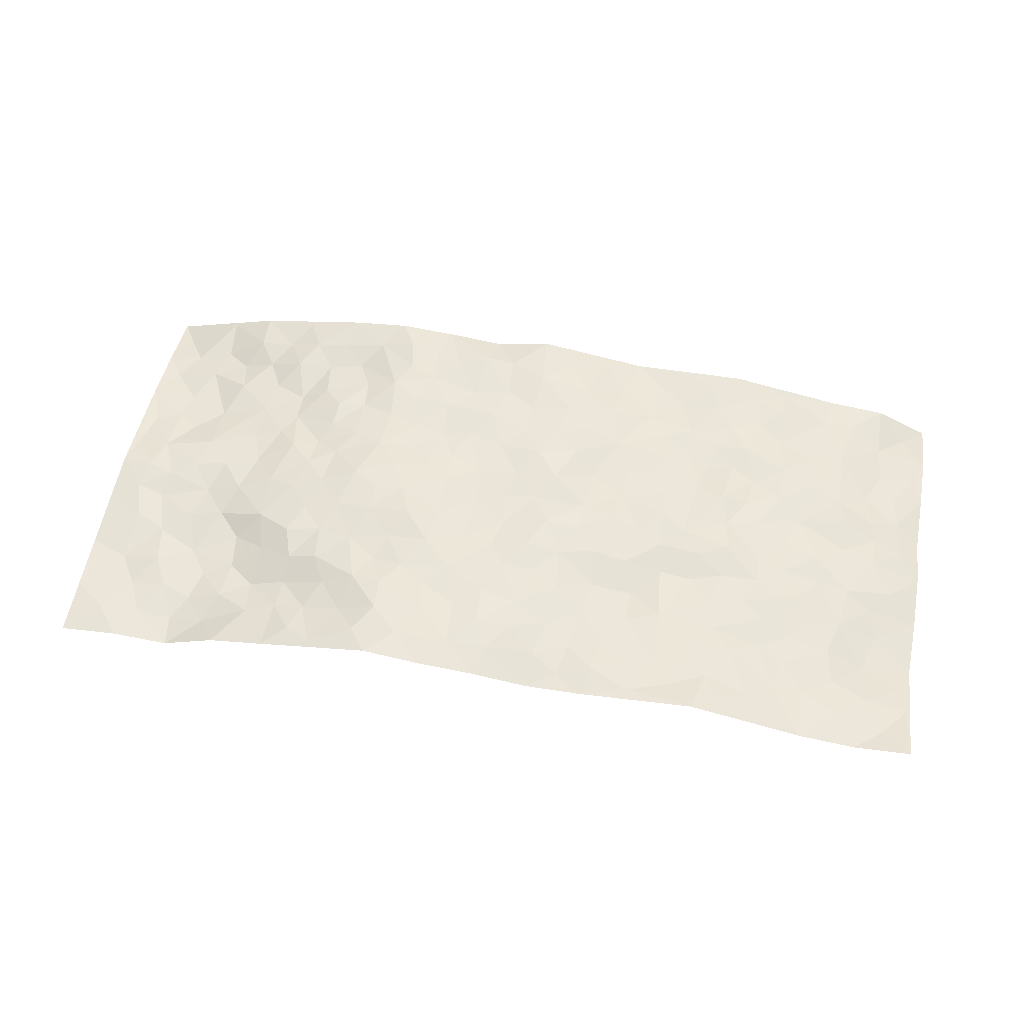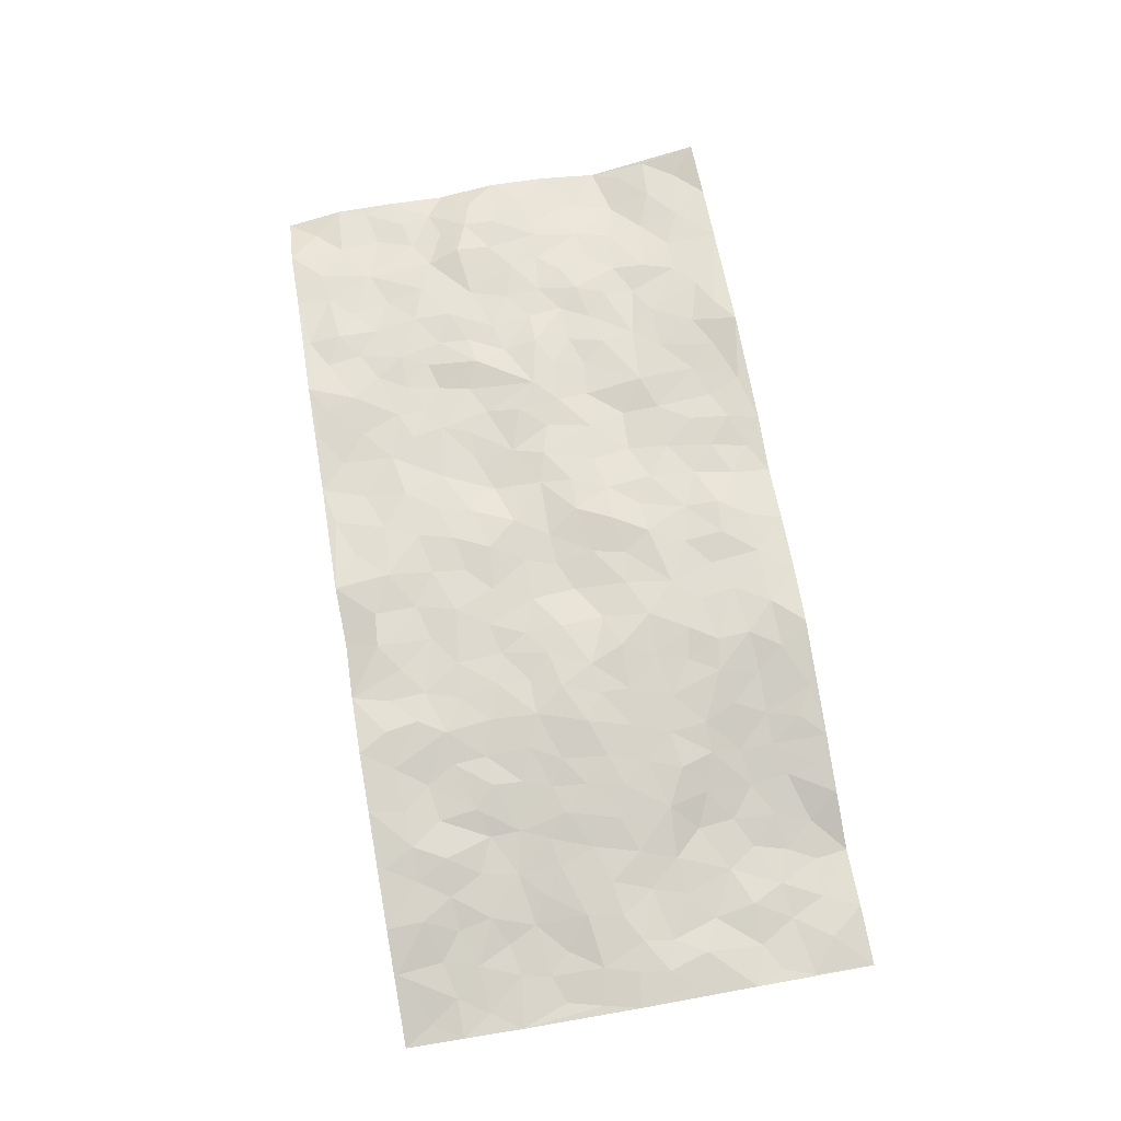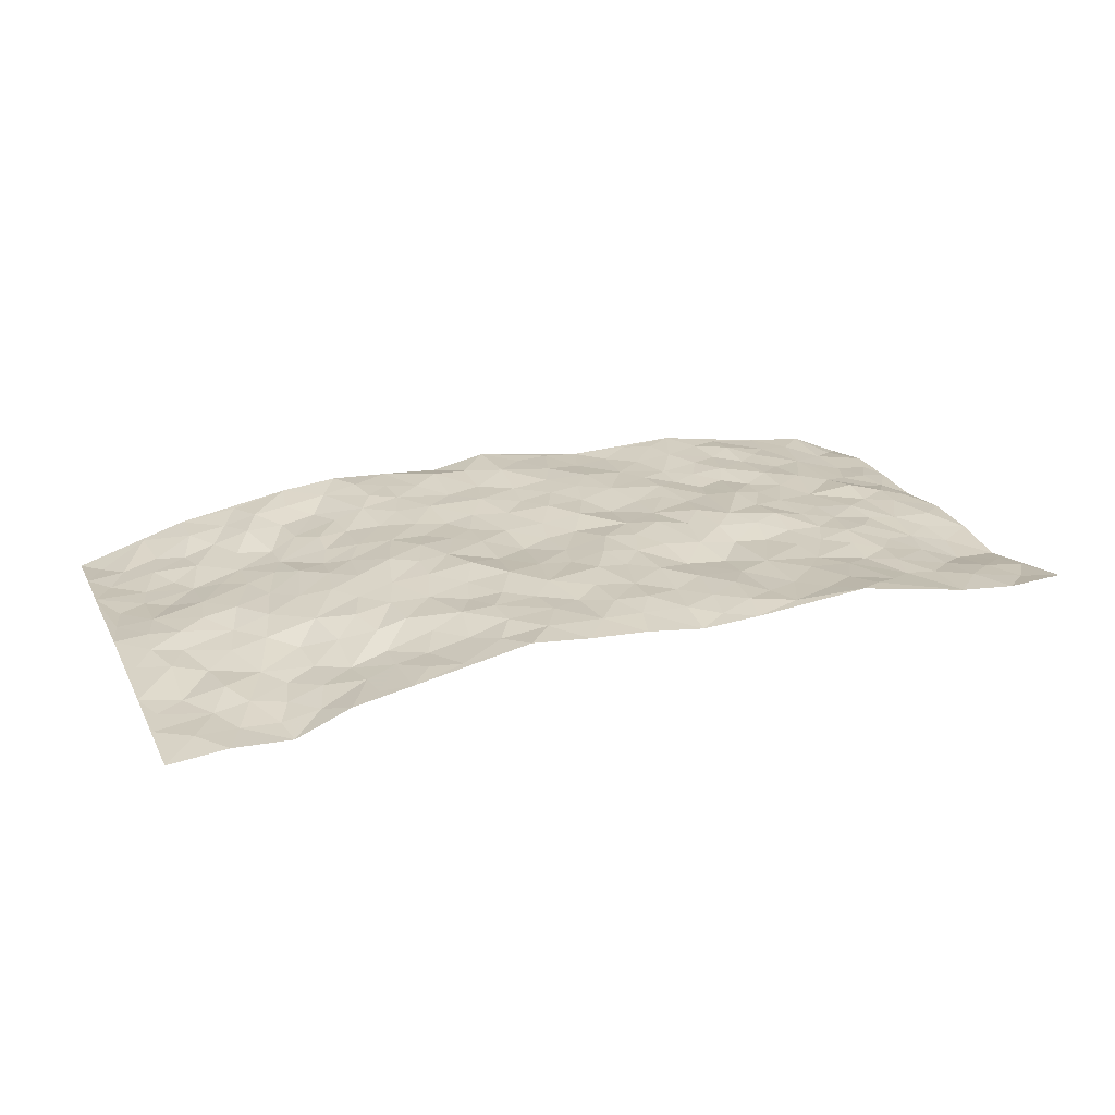
<metadata>
{"format":"obj","ext":"obj","renderer":"f3d","projection":"perspective","resolution":1024,"background":"white","views":[{"elev":53.8,"azim":-169.6,"up":"+Z"},{"elev":70.4,"azim":80.0,"up":"+Z"},{"elev":25.0,"azim":158.1,"up":"+Z"}]}
</metadata>
<code>
v -0.9882 0.009148 -0.09486
v -0.9935 0.9967 -0.02288
v 0.9839 -0.0003739 -0.08888
v 0.9888 0.9961 -0.06461
v -0.8099 0.3953 -0.01314
v -0.9913 0.5046 -0.05391
v -0.8691 0.3624 -0.03747
v 0.0001709 0.0001785 0.04153
v -0.9905 0.2565 -0.06803
v -0.9334 0.3427 -0.05344
v -0.7461 0.004453 -0.03049
v -0.9914 0.1319 -0.06991
v -0.7217 0.2957 -0.01296
v -0.8723 0.00485 -0.04315
v -0.8517 0.2931 -0.04026
v -0.4992 0.002797 0.01187
v -0.97 0.1942 -0.06658
v -0.2978 0.1676 0.01206
v -0.7882 0.3256 -0.02361
v -0.8745 0.1243 -0.04955
v -0.9352 0.06909 -0.06888
v -0.8085 0.06782 -0.03441
v -0.6835 0.1293 -0.01337
v -0.7354 0.07794 -0.02567
v -0.8849 0.2121 -0.05202
v -0.9218 0.2751 -0.0516
v -0.7817 0.1811 -0.0268
v -0.703 0.2126 -0.01848
v -0.8775 0.4913 -0.02596
v -0.9883 0.3809 -0.07034
v -0.7435 1.001 -0.01168
v -0.5454 0.2241 0.005611
v 0.2654 0.1567 0.03101
v -0.9869 0.7528 -0.07215
v -0.3727 0.3952 0.01417
v -0.791 0.7559 -0.02856
v -0.8074 0.8347 -0.03151
v -0.5901 0.4443 0.001611
v -0.6087 0.6075 -0.002874
v -0.4969 0.9982 0.03511
v -0.9656 0.6906 -0.06167
v -0.6713 0.5648 -0.007022
v -0.3945 0.7546 0.01245
v -0.5172 0.2816 0.0001802
v -0.4669 0.2269 0.00398
v -0.5032 0.1636 0.004325
v -0.454 0.637 0.002839
v -0.3718 0.5612 0.01995
v 0.1686 0.474 0.03591
v -0.339 0.2223 0.01237
v -0.2121 0.6121 0.02326
v -0.3795 0.6293 0.00664
v -0.3066 0.05759 0.004166
v -0.6352 0.7125 -0.004911
v -0.4015 0.1957 0.008044
v -0.882 0.621 -0.03979
v -0.03817 0.3485 0.03751
v 0.05865 0.3396 0.03156
v 0.3037 0.4501 0.04013
v -0.09507 0.552 0.03695
v -0.1666 0.5571 0.03148
v 0.09462 0.6307 0.0353
v -0.642 0.3484 -0.005412
v -0.759 0.5762 -0.01833
v -0.9603 0.8121 -0.05639
v -0.5687 0.1309 -0.002794
v -0.3737 0.01241 0.008296
v -0.8073 0.4686 -0.02089
v -0.627 0.1744 -0.006813
v -0.624 0.02014 -0.009658
v -0.2484 0.001271 0.005299
v -0.626 0.08998 -0.0003111
v -0.5556 0.05465 0.0007586
v -0.4389 0.03812 0.01134
v -0.4585 0.1051 0.01115
v -0.8995 0.6889 -0.05244
v -0.9819 0.8749 -0.04723
v -0.7479 0.5112 -0.01156
v 0.002637 0.9995 0.02938
v -0.8119 0.6782 -0.0308
v -0.5701 0.317 -0.00369
v -0.5199 0.463 0.008966
v 0.007908 0.5721 0.02887
v -0.04925 0.4836 0.02728
v 0.004118 0.4201 0.02959
v -0.1264 0.1274 0.03216
v -0.5767 0.6715 -0.002899
v -0.9275 0.5664 -0.03744
v -0.7407 0.6937 -0.01965
v -0.4556 0.2991 -0.000902
v -0.6412 0.2693 -0.003037
v -0.5076 0.6892 0.004183
v -0.1745 0.4863 0.02765
v -0.2652 0.4377 0.0189
v -0.6566 0.6512 -0.0008947
v -0.01046 0.1162 0.04262
v -0.4217 0.5122 0.02309
v -0.3491 0.29 0.0159
v -0.2437 0.5052 0.02876
v -0.1814 0.3831 0.01428
v -0.99 0.629 -0.05747
v -0.7153 0.6252 -0.009281
v -0.8243 0.5824 -0.02463
v -0.3679 0.1107 0.007227
v -0.5301 0.5348 0.01505
v -0.6924 0.4087 -0.0147
v -0.132 0.3247 0.02839
v -0.1521 0.2495 0.03066
v -0.5252 0.6126 0.003854
v 0.1113 0.7294 0.04288
v -0.003489 0.2147 0.03364
v -0.07422 0.2734 0.03537
v 0.005055 0.2884 0.03233
v -0.4362 0.3658 0.008797
v -0.2001 0.1839 0.02703
v -0.6635 0.4902 -0.007406
v -0.5644 0.3831 0.001192
v -0.5002 0.3929 0.01604
v -0.3117 0.5256 0.02059
v -0.2622 0.3517 0.01502
v -0.3605 0.4685 0.02365
v -0.23 0.2717 0.02082
v -0.09149 0.4119 0.03493
v -0.6032 0.5334 -0.0008367
v -0.09383 0.1979 0.03484
v -0.2158 0.09349 0.01337
v -0.4048 0.2598 0.004424
v -0.9406 0.4414 -0.04132
v -0.881 0.4238 -0.02713
v 0.09442 0.4231 0.02803
v 0.2126 0.2377 0.03291
v 0.08542 0.5173 0.0208
v 0.02082 0.4886 0.0239
v 0.1694 0.3932 0.03068
v 0.8032 0.4938 -0.02471
v 0.2244 0.4338 0.0357
v 0.2711 0.3133 0.02894
v 0.1644 0.5674 0.03301
v 0.1286 0.9998 0.03849
v -0.2961 0.6209 0.01636
v 0.4294 0.877 0.004725
v 0.4993 0.9941 0.003906
v -0.2157 0.7822 0.01979
v -0.05772 0.8659 0.03816
v -0.3266 0.3504 0.01582
v -0.4662 0.5675 0.01517
v -0.07494 0.0518 0.03192
v -0.1604 0.02124 0.02067
v 0.1249 0.003849 0.0198
v 0.01566 0.8614 0.0402
v -0.01544 0.7007 0.0404
v 0.4285 0.1947 0.01518
v 0.3475 0.2885 0.02588
v 0.6014 0.524 0.003227
v 0.5349 0.545 0.01547
v 0.4624 0.1326 0.008755
v 0.531 0.2251 0.004283
v 0.4219 0.3599 0.0229
v 0.0243 0.6417 0.03291
v -0.05868 0.6281 0.03992
v -0.147 0.7307 0.02751
v -0.08573 0.6939 0.0307
v -0.05904 0.7927 0.03327
v -0.1367 0.6337 0.02916
v 0.02275 0.7756 0.0381
v 0.2534 0.9971 0.0506
v -0.01694 0.9281 0.03533
v -0.2721 0.8476 0.02287
v -0.201 0.8818 0.02201
v -0.3185 0.7821 0.01144
v -0.2476 1.001 0.01824
v -0.2287 0.6971 0.008143
v -0.3206 0.7012 0.0005356
v -0.1398 0.8316 0.02253
v -0.1218 0.9992 0.01204
v 0.2223 0.7449 0.0423
v 0.1772 0.6665 0.04739
v 0.3338 0.5937 0.03727
v 0.2665 0.5221 0.04187
v 0.271 0.6645 0.03822
v 0.4318 0.7424 0.02005
v 0.3619 0.6814 0.02788
v 0.2909 0.732 0.03316
v 0.07245 0.9305 0.03994
v 0.08172 0.8237 0.03469
v 0.1494 0.8581 0.0438
v 0.2561 0.8719 0.04566
v 0.3278 0.7916 0.03793
v 0.237 0.5944 0.04858
v -0.8916 0.8691 -0.03589
v -0.6906 0.8189 -0.008481
v -0.8754 0.7779 -0.05402
v -0.8683 1.001 -0.02527
v -0.9331 0.9414 -0.03811
v -0.8203 0.924 -0.02087
v -0.7419 0.8883 -0.01628
v -0.6136 0.9308 0.007618
v -0.6699 0.8882 -0.007907
v -0.6959 0.7482 -0.01186
v -0.5674 0.8152 0.002
v -0.6291 0.783 -0.01082
v -0.5179 0.9017 0.01628
v -0.396 0.8793 0.01542
v -0.5533 0.9607 0.02269
v -0.4707 0.8166 0.01035
v -0.4488 0.9373 0.02098
v -0.3502 0.9744 0.02449
v -0.5181 0.7612 0.001198
v -0.3241 0.9032 0.01869
v -0.2615 0.9329 0.02528
v 0.16 0.7847 0.0397
v 0.2598 0.8027 0.04525
v 0.1939 0.9332 0.04738
v 0.3982 0.8095 0.01676
v 0.3421 0.8783 0.02348
v 0.3901 0.9795 0.02366
v 0.2957 0.9356 0.03934
v 0.4499 0.9439 0.01175
v 0.3889 0.4914 0.0386
v 0.3326 0.5273 0.03923
v 0.4928 0.6024 0.01682
v 0.4398 0.6625 0.0204
v 0.4139 0.5861 0.02841
v 0.3602 0.1891 0.03148
v 0.4896 0.3329 0.01043
v 0.4689 0.5208 0.02516
v 0.3537 0.3866 0.03294
v -0.1243 0.9162 0.02304
v -0.1851 0.9597 0.01694
v 0.327 0.1321 0.03604
v 0.6221 0.01297 0.002309
v 0.2047 0.3335 0.02701
v 0.2765 0.3847 0.03007
v 0.5905 0.2455 -0.01449
v 0.7388 0.9932 -0.06445
v 0.9903 0.2472 -0.06173
v 0.4959 0.8079 -0.01224
v 0.7282 0.4843 -0.01766
v 0.4958 0.7447 0.005548
v 0.993 0.4971 -0.04483
v 0.677 0.2919 -0.02466
v 0.519 0.4659 0.01628
v 0.7858 0.3092 -0.0443
v 0.5709 0.4127 0.007327
v 0.4994 8.817e-05 0.02333
v 0.09182 0.2519 0.03734
v 0.5142 0.07516 0.01484
v 0.1369 0.319 0.0312
v 0.4235 0.265 0.01486
v 0.8827 0.2631 -0.05606
v 0.6501 0.4591 -0.01151
v 0.5883 0.08087 0.008788
v 0.4573 0.4244 0.01899
v 0.6161 0.3691 -0.007554
v 0.2922 0.2321 0.03051
v 0.4866 0.2696 0.01391
v 0.2701 0.07731 0.03051
v 0.3751 -2.628e-05 0.03508
v 0.25 0.0006625 0.02795
v 0.2053 0.1138 0.03391
v 0.06941 0.1689 0.03264
v 0.1478 0.1892 0.03133
v 0.6227 0.1466 0.0006937
v 0.788 0.4202 -0.02519
v 0.7569 0.2194 -0.03181
v 0.6605 0.07936 -0.008649
v 0.6784 0.3822 -0.01728
v 0.7268 0.3371 -0.02903
v 0.896 0.3238 -0.05316
v 0.7549 0.5636 -0.03089
v 0.7009 0.1439 -0.02134
v 0.7708 0.1483 -0.04035
v 0.85 0.3658 -0.04812
v 0.9545 0.3467 -0.05657
v 0.8989 0.4353 -0.03895
v 0.5893 0.3108 -0.0112
v 0.8274 0.104 -0.05232
v 0.3394 0.06176 0.03843
v 0.4189 0.06667 0.02532
v 0.0724 0.0772 0.03742
v 0.1457 0.07164 0.03904
v 0.9908 0.746 -0.05471
v 0.7424 0.07841 -0.01947
v 0.6635 0.2137 -0.01984
v 0.9742 0.422 -0.0497
v 0.9206 0.5059 -0.03548
v 0.8159 0.2483 -0.05085
v 0.5412 0.1459 0.0006695
v 0.7449 0.0001226 -0.01785
v 0.5107 0.3928 0.005831
v 0.946 0.0621 -0.07811
v 0.9872 0.1233 -0.07267
v 0.8484 0.1783 -0.05067
v 0.906 0.1226 -0.06481
v 0.8379 0.007516 -0.04567
v 0.9467 0.1861 -0.06733
v 0.6757 0.5528 -0.01334
v 0.7004 0.6288 -0.0269
v 0.5956 0.6336 -5.932e-05
v 0.8361 0.687 -0.04865
v 0.6365 0.7655 -0.03886
v 0.9702 0.6216 -0.04731
v 0.7771 0.6377 -0.0376
v 0.8671 0.591 -0.04237
v 0.7407 0.7386 -0.04545
v 0.8587 0.5273 -0.03111
v 0.9296 0.5707 -0.03891
v 0.9039 0.6558 -0.04123
v 0.6458 0.6867 -0.03212
v 0.5724 0.7201 -0.01289
v 0.5193 0.6731 0.01306
v 0.8626 0.848 -0.05749
v 0.7183 0.8655 -0.05288
v 0.8215 0.7723 -0.04388
v 0.9082 0.7737 -0.05809
v 0.7882 0.8393 -0.05042
v 0.9869 0.871 -0.05966
v 0.7001 0.7966 -0.04861
v 0.9659 0.8078 -0.05834
v 0.7478 0.926 -0.06079
v 0.8631 0.9943 -0.05547
v 0.6222 0.9919 -0.01934
v 0.8286 0.9211 -0.0583
v 0.9169 0.9248 -0.05458
v 0.6674 0.929 -0.04581
v 0.5638 0.8962 -0.01856
v 0.498 0.8772 -0.007582
v 0.5597 0.9644 -0.01056
v 0.5745 0.8167 -0.03019
v 0.6427 0.8551 -0.03575
f 29 6 128
f 12 21 20
f 26 10 9
f 55 45 46
f 27 19 15
f 26 9 17
f 101 6 88
f 12 1 21
f 7 15 19
f 125 86 96
f 84 123 85
f 129 29 128
f 25 27 15
f 12 20 17
f 73 75 66
f 22 14 11
f 26 17 25
f 9 12 17
f 25 15 26
f 5 129 7
f 52 146 48
f 55 18 50
f 7 19 5
f 20 27 25
f 124 82 105
f 41 76 34
f 20 14 22
f 14 20 21
f 14 21 1
f 24 22 11
f 24 27 22
f 72 66 69
f 69 32 91
f 70 24 11
f 24 23 27
f 17 20 25
f 27 20 22
f 10 15 7
f 10 26 15
f 23 28 27
f 27 13 19
f 28 23 69
f 13 27 28
f 119 121 94
f 10 7 129
f 6 30 128
f 9 10 30
f 36 192 80
f 80 102 89
f 118 81 44
f 64 103 78
f 115 126 86
f 45 32 46
f 91 63 13
f 129 68 29
f 95 87 54
f 95 54 199
f 202 40 204
f 82 97 105
f 29 88 6
f 18 55 104
f 148 126 71
f 38 82 124
f 50 18 122
f 117 82 38
f 5 19 106
f 82 117 118
f 80 64 102
f 127 45 55
f 194 77 190
f 98 35 114
f 39 124 105
f 127 50 98
f 106 19 13
f 66 75 46
f 39 95 42
f 63 117 38
f 95 89 102
f 101 56 76
f 51 140 99
f 18 53 126
f 62 83 132
f 45 127 90
f 112 113 57
f 103 29 68
f 130 85 58
f 109 39 105
f 35 94 121
f 113 246 58
f 151 165 163
f 120 100 94
f 114 127 98
f 192 190 65
f 95 39 87
f 36 191 37
f 67 104 74
f 56 101 88
f 13 63 106
f 192 34 76
f 268 241 243
f 108 115 125
f 93 84 60
f 133 84 85
f 156 288 157
f 101 76 41
f 80 103 64
f 105 97 146
f 99 61 51
f 92 109 47
f 125 96 111
f 158 227 153
f 75 104 55
f 69 66 32
f 81 91 32
f 106 78 68
f 42 64 78
f 77 34 65
f 24 70 72
f 75 73 16
f 16 71 67
f 2 34 77
f 13 28 91
f 103 56 88
f 56 80 76
f 72 69 23
f 11 16 70
f 16 73 70
f 16 67 74
f 115 18 126
f 24 72 23
f 73 72 70
f 16 74 75
f 72 73 66
f 32 45 44
f 84 83 60
f 66 46 32
f 78 106 116
f 117 63 81
f 67 53 104
f 103 68 78
f 69 91 28
f 36 80 89
f 106 38 116
f 106 68 5
f 81 118 117
f 62 132 138
f 32 44 81
f 53 67 71
f 57 58 85
f 123 100 107
f 93 60 61
f 33 230 224
f 8 96 147
f 132 133 130
f 140 48 119
f 93 100 123
f 122 98 50
f 164 60 160
f 53 71 126
f 125 112 108
f 193 194 195
f 75 55 46
f 63 91 81
f 56 103 80
f 196 198 31
f 18 104 53
f 121 48 97
f 38 106 63
f 118 97 82
f 97 35 121
f 51 172 140
f 130 134 49
f 87 39 109
f 288 252 263
f 97 114 35
f 47 43 92
f 57 113 58
f 248 130 58
f 34 101 41
f 114 90 127
f 116 124 42
f 145 94 35
f 118 114 97
f 167 79 175
f 98 145 35
f 85 123 57
f 43 47 52
f 199 36 89
f 42 78 116
f 159 83 62
f 88 29 103
f 74 104 75
f 118 44 90
f 173 140 172
f 42 95 102
f 190 192 37
f 65 190 77
f 89 95 199
f 125 111 112
f 92 87 109
f 18 115 122
f 177 180 176
f 112 57 107
f 109 105 146
f 93 94 100
f 285 286 275
f 96 86 147
f 137 232 131
f 57 123 107
f 87 92 208
f 49 134 136
f 132 130 49
f 161 164 162
f 50 127 55
f 122 108 107
f 122 107 100
f 48 140 52
f 118 90 114
f 99 119 94
f 123 84 93
f 36 37 192
f 48 121 119
f 120 122 100
f 39 42 124
f 38 124 116
f 248 58 246
f 44 45 90
f 98 122 120
f 146 52 47
f 94 93 99
f 168 209 170
f 212 183 188
f 202 197 200
f 42 102 64
f 107 108 112
f 99 93 61
f 8 280 96
f 112 111 113
f 125 115 86
f 115 108 122
f 128 30 10
f 5 68 129
f 10 129 128
f 132 49 138
f 83 84 133
f 130 133 85
f 83 133 132
f 248 134 130
f 156 152 224
f 151 110 165
f 212 186 211
f 153 224 249
f 254 251 244
f 246 261 262
f 225 158 249
f 49 136 179
f 185 184 150
f 214 188 181
f 181 188 182
f 161 163 174
f 143 170 172
f 110 211 185
f 184 79 167
f 174 228 169
f 62 110 159
f 163 150 144
f 210 169 229
f 170 143 168
f 176 211 110
f 98 120 145
f 94 145 120
f 48 146 97
f 109 146 47
f 148 86 126
f 147 86 148
f 71 8 148
f 8 147 148
f 244 276 254
f 232 136 134
f 174 143 161
f 60 83 160
f 163 162 151
f 159 160 83
f 261 281 262
f 259 281 149
f 219 220 59
f 246 113 111
f 33 255 131
f 157 256 152
f 137 255 153
f 230 278 279
f 262 260 33
f 154 155 242
f 131 255 137
f 248 131 232
f 281 280 149
f 259 258 278
f 220 179 59
f 159 151 160
f 162 160 151
f 164 61 60
f 228 174 144
f 144 174 163
f 159 110 151
f 161 172 164
f 186 184 185
f 161 162 163
f 61 164 51
f 160 162 164
f 187 217 213
f 150 163 165
f 205 202 200
f 79 184 139
f 170 43 173
f 174 169 143
f 161 143 172
f 167 144 150
f 176 180 183
f 172 170 173
f 223 226 221
f 185 150 165
f 99 140 119
f 207 206 203
f 172 51 164
f 43 52 173
f 173 52 140
f 167 175 228
f 228 229 169
f 210 168 169
f 177 110 62
f 189 138 179
f 62 138 177
f 136 232 233
f 181 182 222
f 150 184 167
f 178 180 189
f 49 179 138
f 177 138 189
f 180 178 182
f 178 179 220
f 307 308 304
f 222 223 221
f 215 187 188
f 176 183 212
f 187 213 186
f 214 215 188
f 185 211 186
f 237 181 239
f 182 188 183
f 110 185 165
f 216 215 141
f 211 176 212
f 182 183 180
f 176 110 177
f 213 184 186
f 178 189 179
f 177 189 180
f 195 190 37
f 197 198 200
f 195 194 190
f 34 192 65
f 80 192 76
f 37 196 195
f 194 2 77
f 193 2 194
f 196 37 191
f 31 193 195
f 198 196 191
f 31 195 196
f 199 201 191
f 197 204 31
f 198 191 201
f 31 198 197
f 201 199 54
f 36 199 191
f 54 208 201
f 208 43 205
f 208 54 87
f 198 201 200
f 206 205 203
f 43 170 203
f 210 207 209
f 40 202 206
f 31 204 40
f 197 202 204
f 208 205 200
f 43 203 205
f 205 206 202
f 203 209 207
f 171 40 207
f 40 206 207
f 208 200 201
f 43 208 92
f 170 209 203
f 168 143 169
f 207 210 171
f 168 210 209
f 188 187 212
f 212 187 186
f 166 139 213
f 184 213 139
f 237 214 181
f 215 214 141
f 216 141 218
f 213 217 166
f 142 166 216
f 217 216 166
f 187 215 217
f 216 217 215
f 237 141 214
f 142 216 218
f 223 222 182
f 179 136 59
f 223 220 219
f 267 238 251
f 237 327 141
f 223 182 178
f 158 290 253
f 220 223 178
f 59 233 227
f 233 59 136
f 248 246 131
f 153 249 158
f 251 254 267
f 223 219 226
f 111 261 246
f 297 251 238
f 276 256 157
f 167 228 144
f 229 228 175
f 175 171 229
f 229 171 210
f 260 257 33
f 265 271 272
f 266 289 283
f 269 243 250
f 249 224 152
f 266 283 271
f 227 233 137
f 253 227 158
f 325 313 320
f 135 264 275
f 310 329 239
f 270 298 297
f 249 256 225
f 275 273 269
f 311 222 221
f 155 154 299
f 234 276 157
f 310 311 299
f 222 239 181
f 221 226 155
f 266 263 252
f 242 290 244
f 264 273 275
f 273 264 243
f 242 244 154
f 276 290 225
f 288 234 157
f 240 282 302
f 275 286 306
f 225 290 158
f 234 263 284
f 241 254 276
f 233 232 137
f 137 153 227
f 264 135 238
f 244 251 154
f 260 259 257
f 227 253 219
f 33 224 255
f 154 297 299
f 240 302 307
f 297 154 251
f 264 268 243
f 253 226 219
f 271 284 263
f 277 294 293
f 290 242 253
f 241 234 284
f 59 227 219
f 242 155 226
f 252 245 231
f 157 152 156
f 257 230 33
f 152 256 249
f 278 230 257
f 262 33 131
f 224 153 255
f 259 278 257
f 134 248 232
f 230 279 224
f 96 261 111
f 261 96 280
f 280 281 261
f 246 262 131
f 252 247 245
f 268 267 241
f 283 277 272
f 288 247 252
f 275 274 285
f 295 291 294
f 267 268 264
f 263 234 288
f 309 310 299
f 290 276 244
f 283 272 271
f 267 254 241
f 265 243 241
f 236 240 285
f 297 238 270
f 303 305 298
f 241 276 234
f 221 155 299
f 272 277 293
f 250 243 287
f 286 285 240
f 284 271 265
f 271 263 266
f 295 3 291
f 225 256 276
f 241 284 265
f 289 266 231
f 3 292 291
f 321 235 323
f 293 294 296
f 279 278 258
f 245 279 258
f 279 156 224
f 260 281 259
f 280 8 149
f 262 281 260
f 231 266 252
f 267 264 238
f 306 304 270
f 283 289 295
f 243 269 273
f 236 269 250
f 294 292 296
f 274 236 285
f 269 274 275
f 250 287 293
f 245 289 231
f 236 274 269
f 156 279 247
f 242 226 253
f 247 279 245
f 243 265 287
f 288 156 247
f 265 272 293
f 296 292 236
f 293 287 265
f 295 294 277
f 277 283 295
f 236 250 296
f 289 3 295
f 292 294 291
f 293 296 250
f 300 304 308
f 325 320 235
f 329 330 326
f 270 304 303
f 270 303 298
f 309 305 301
f 135 306 270
f 299 297 298
f 298 309 299
f 238 135 270
f 300 314 305
f 303 300 305
f 304 306 307
f 300 303 304
f 282 319 315
f 322 325 235
f 275 306 135
f 307 306 286
f 240 307 286
f 308 307 302
f 302 282 308
f 308 282 315
f 305 309 298
f 310 309 301
f 310 301 329
f 310 239 311
f 222 311 239
f 299 311 221
f 319 312 315
f 312 323 316
f 301 305 318
f 305 314 316
f 300 308 315
f 316 314 312
f 312 314 315
f 315 314 300
f 323 312 324
f 316 313 318
f 282 4 317
f 330 313 325
f 4 321 324
f 235 320 323
f 282 317 319
f 312 319 317
f 326 325 322
f 316 320 313
f 316 318 305
f 142 218 327
f 327 218 141
f 316 323 320
f 324 312 317
f 4 324 317
f 321 323 324
f 318 313 330
f 328 326 322
f 326 327 329
f 329 327 237
f 326 328 327
f 322 142 328
f 327 328 142
f 329 237 239
f 301 318 330
f 326 330 325
f 330 329 301

</code>
